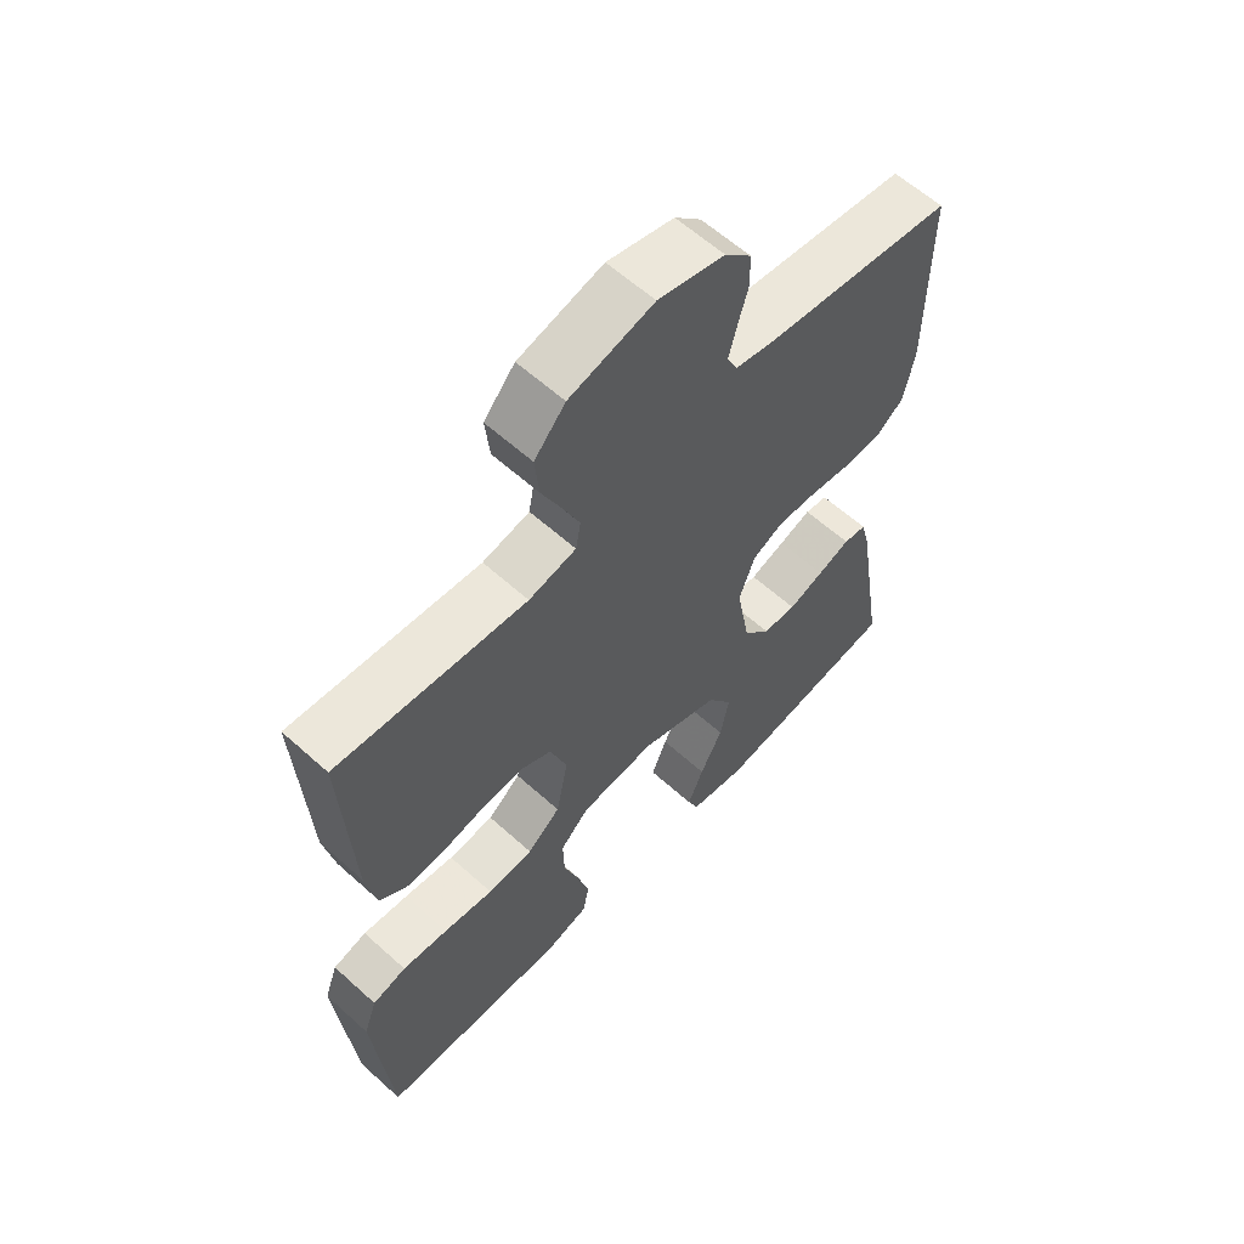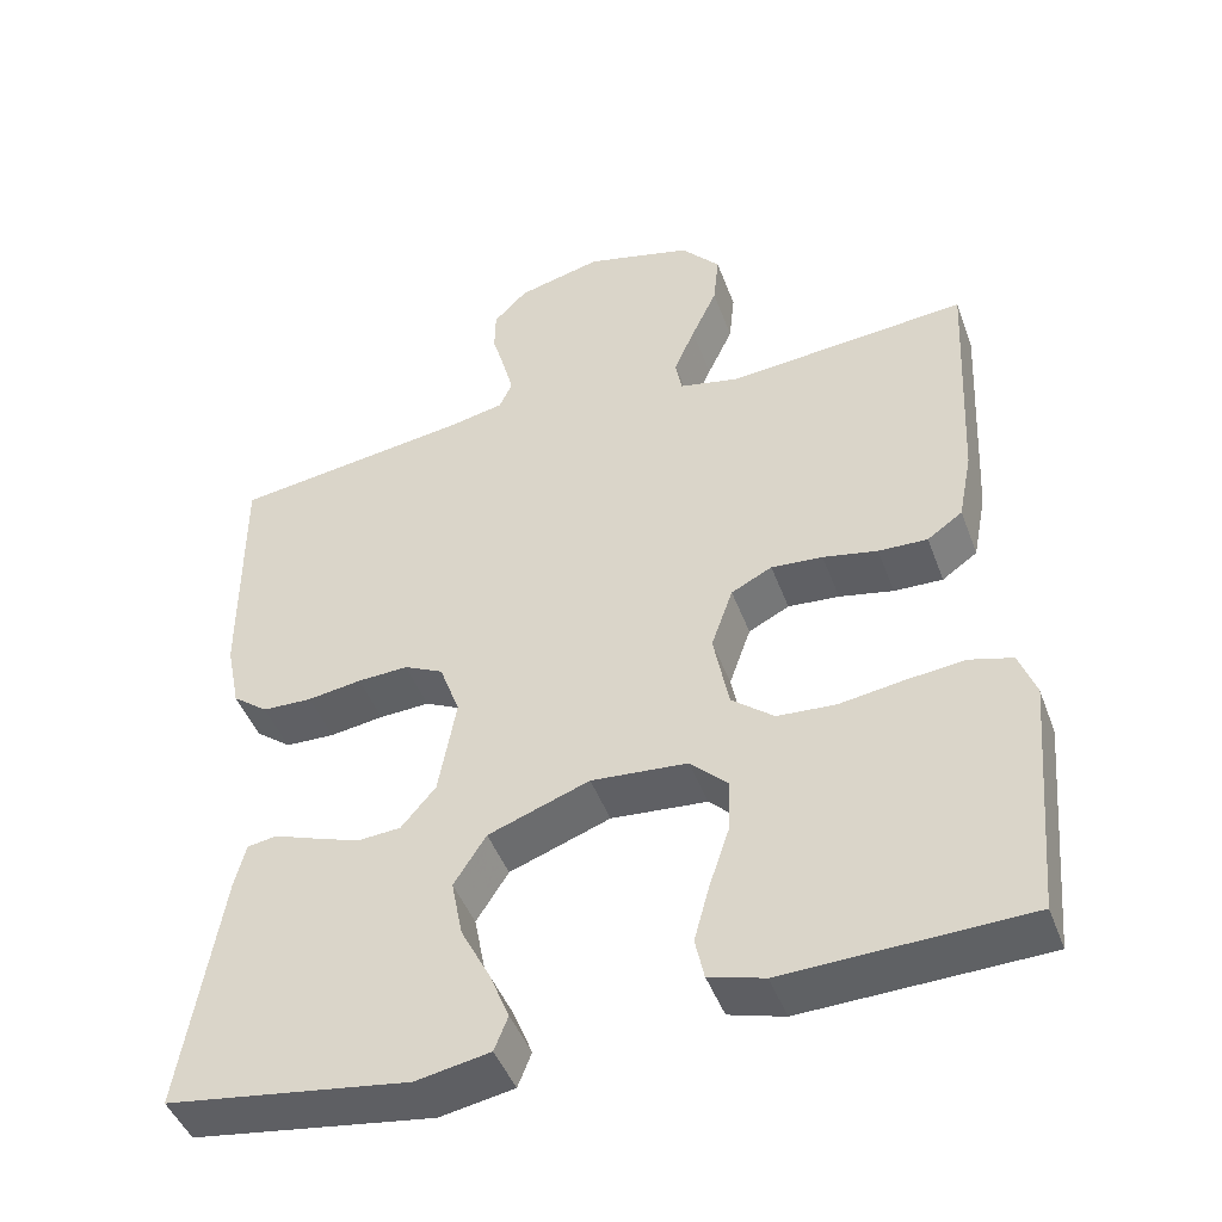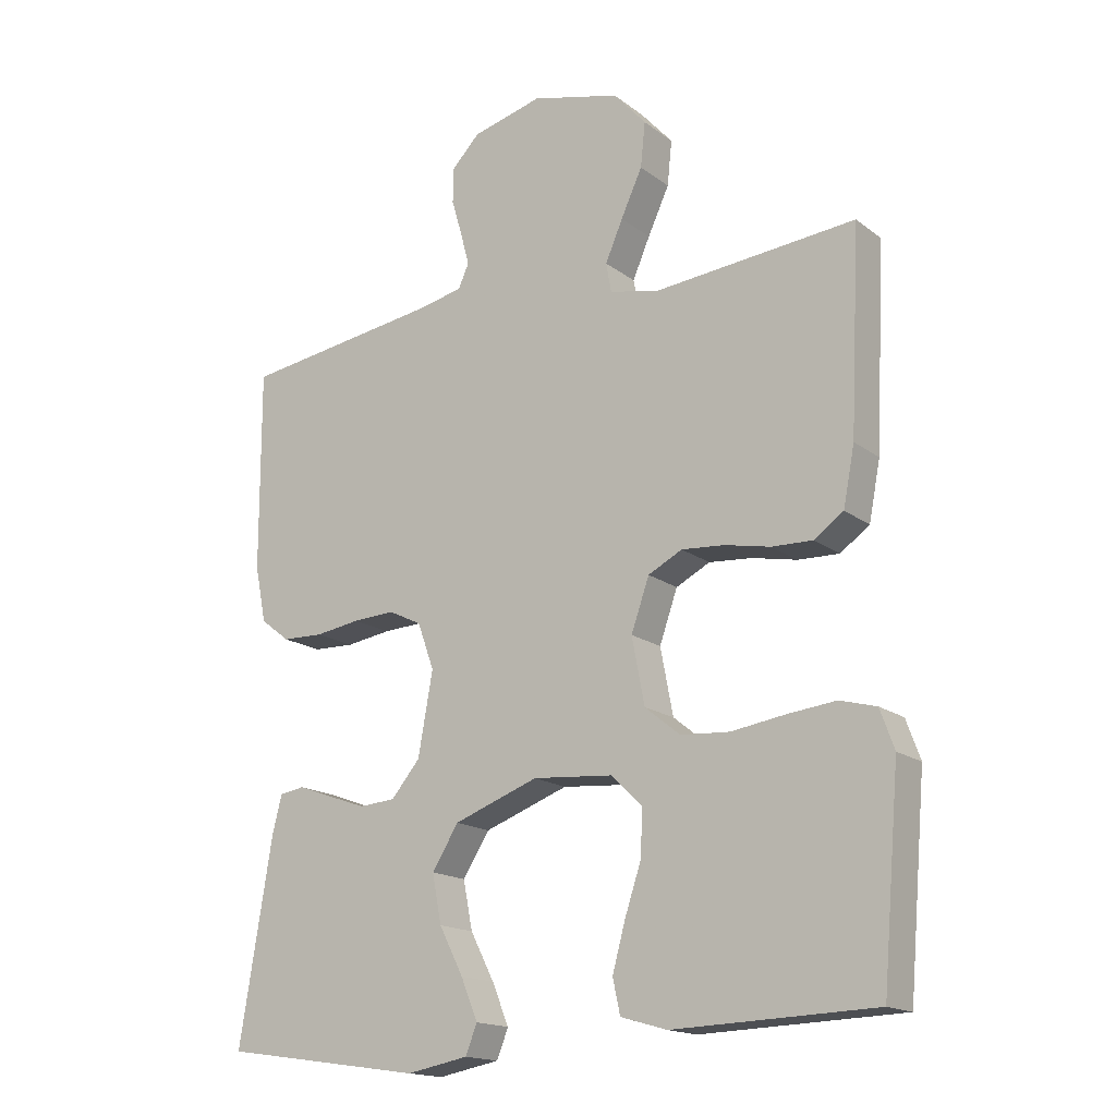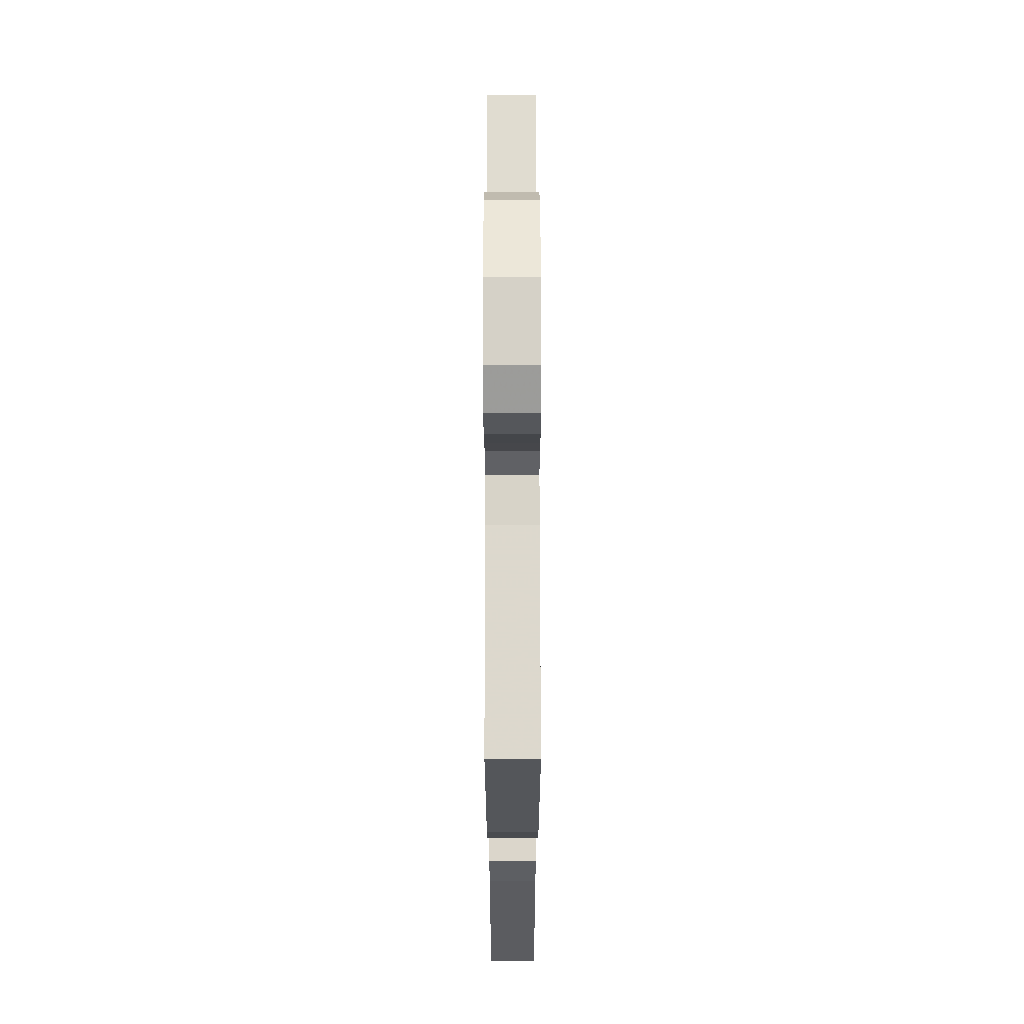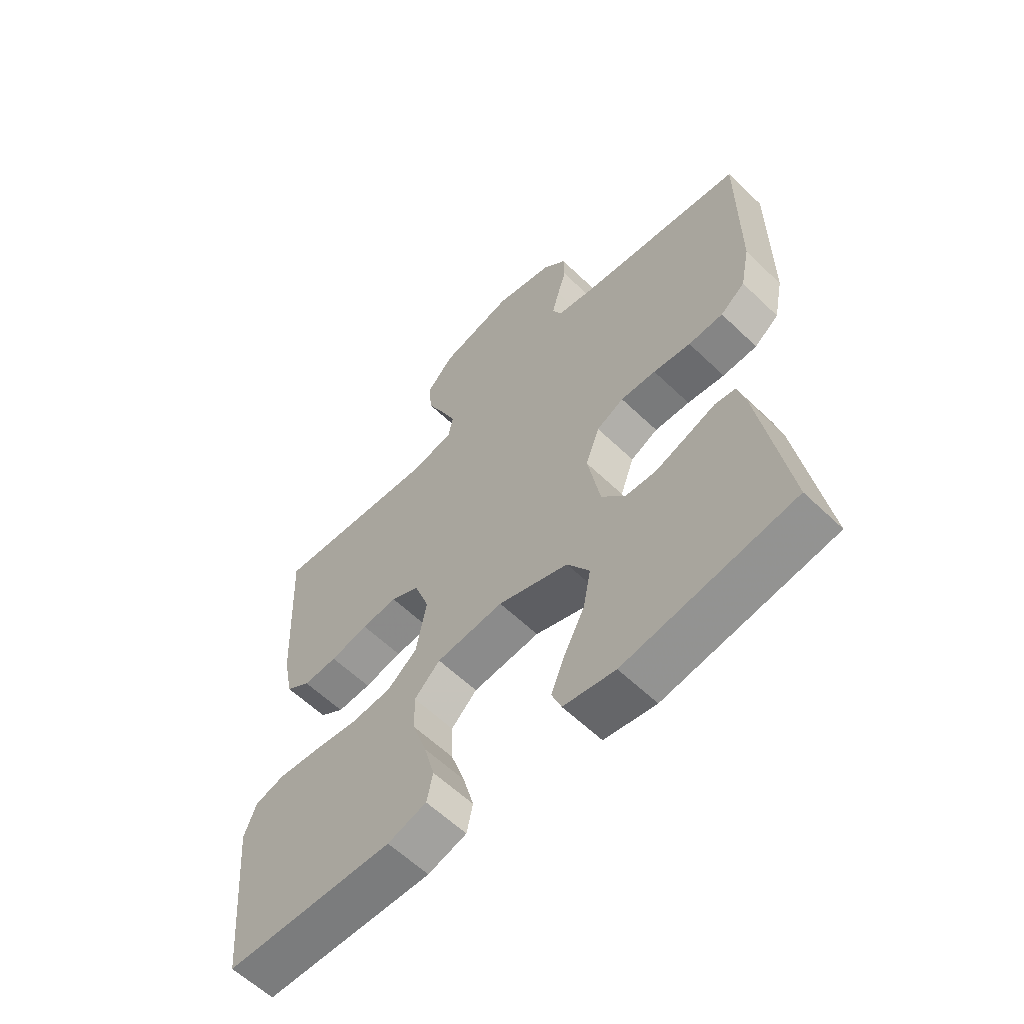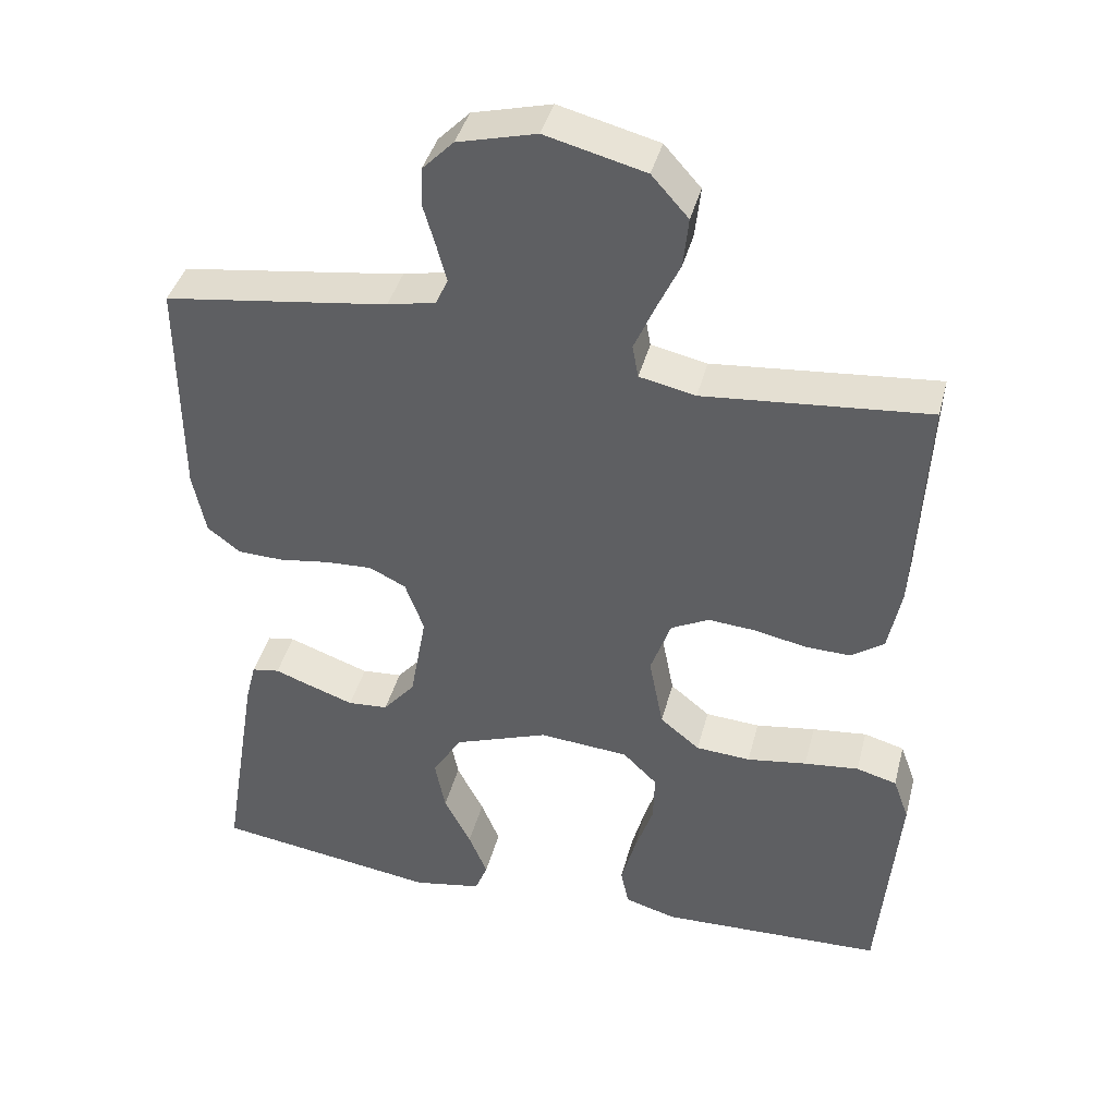
<metadata>
{"format":"obj","ext":"obj","renderer":"f3d","projection":"perspective","resolution":1024,"background":"white","views":[{"elev":60.7,"azim":132.6,"up":"+Z"},{"elev":-45.7,"azim":19.8,"up":"+Z"},{"elev":-16.7,"azim":34.3,"up":"+Z"},{"elev":64.4,"azim":-90.1,"up":"+Z"},{"elev":-60.2,"azim":-134.4,"up":"+Z"},{"elev":40.8,"azim":14.3,"up":"+Z"}]}
</metadata>
<code>
v 0.5 0.07 0.5
v 0.485 0.07 0.2
v 0.468 0.07 0.113
v 0.424 0.07 0.082
v 0.363 0.07 0.084
v 0.295 0.07 0.098
v 0.231 0.07 0.103
v 0.18 0.07 0.077
v 0.153 0.07 0
v 0.172 0.07 -0.099
v 0.225 0.07 -0.142
v 0.298 0.07 -0.147
v 0.378 0.07 -0.135
v 0.451 0.07 -0.127
v 0.505 0.07 -0.142
v 0.526 0.07 -0.2
v 0.5 0.07 -0.5
v 0.2 0.07 -0.51
v 0.131 0.07 -0.49
v 0.12 0.07 -0.439
v 0.139 0.07 -0.369
v 0.164 0.07 -0.294
v 0.166 0.07 -0.227
v 0.12 0.07 -0.182
v 0 0.07 -0.172
v -0.126 0.07 -0.218
v -0.166 0.07 -0.281
v -0.152 0.07 -0.353
v -0.116 0.07 -0.423
v -0.091 0.07 -0.484
v -0.108 0.07 -0.527
v -0.2 0.07 -0.544
v -0.5 0.07 -0.5
v -0.451 0.07 -0.2
v -0.437 0.07 -0.145
v -0.4 0.07 -0.139
v -0.348 0.07 -0.158
v -0.291 0.07 -0.178
v -0.237 0.07 -0.174
v -0.194 0.07 -0.123
v -0.172 0.07 0
v -0.197 0.07 0.069
v -0.246 0.07 0.093
v -0.309 0.07 0.09
v -0.376 0.07 0.08
v -0.438 0.07 0.082
v -0.482 0.07 0.116
v -0.499 0.07 0.2
v -0.5 0.07 0.5
v -0.2 0.07 0.542
v -0.135 0.07 0.556
v -0.119 0.07 0.591
v -0.132 0.07 0.64
v -0.148 0.07 0.695
v -0.147 0.07 0.748
v -0.105 0.07 0.791
v 0 0.07 0.818
v 0.133 0.07 0.784
v 0.182 0.07 0.729
v 0.175 0.07 0.662
v 0.143 0.07 0.593
v 0.117 0.07 0.533
v 0.125 0.07 0.489
v 0.2 0.07 0.473
v 0.5 0 0.5
v 0.485 0 0.2
v 0.468 0 0.113
v 0.424 0 0.082
v 0.363 0 0.084
v 0.295 0 0.098
v 0.231 0 0.103
v 0.18 0 0.077
v 0.153 0 0
v 0.172 0 -0.099
v 0.225 0 -0.142
v 0.298 0 -0.147
v 0.378 0 -0.135
v 0.451 0 -0.127
v 0.505 0 -0.142
v 0.526 0 -0.2
v 0.5 0 -0.5
v 0.2 0 -0.51
v 0.131 0 -0.49
v 0.12 0 -0.439
v 0.139 0 -0.369
v 0.164 0 -0.294
v 0.166 0 -0.227
v 0.12 0 -0.182
v 0 0 -0.172
v -0.126 0 -0.218
v -0.166 0 -0.281
v -0.152 0 -0.353
v -0.116 0 -0.423
v -0.091 0 -0.484
v -0.108 0 -0.527
v -0.2 0 -0.544
v -0.5 0 -0.5
v -0.451 0 -0.2
v -0.437 0 -0.145
v -0.4 0 -0.139
v -0.348 0 -0.158
v -0.291 0 -0.178
v -0.237 0 -0.174
v -0.194 0 -0.123
v -0.172 0 0
v -0.197 0 0.069
v -0.246 0 0.093
v -0.309 0 0.09
v -0.376 0 0.08
v -0.438 0 0.082
v -0.482 0 0.116
v -0.499 0 0.2
v -0.5 0 0.5
v -0.2 0 0.542
v -0.135 0 0.556
v -0.119 0 0.591
v -0.132 0 0.64
v -0.148 0 0.695
v -0.147 0 0.748
v -0.105 0 0.791
v 0 0 0.818
v 0.133 0 0.784
v 0.182 0 0.729
v 0.175 0 0.662
v 0.143 0 0.593
v 0.117 0 0.533
v 0.125 0 0.489
v 0.2 0 0.473
f 59 60 61
f 58 59 61
f 57 58 61
f 56 57 61
f 55 56 61
f 54 55 61
f 53 54 61
f 52 53 61 62
f 51 52 62 63
f 48 49 50
f 47 48 50
f 46 47 50
f 45 46 50
f 44 45 50
f 50 51 63
f 44 50 63
f 43 44 63
f 35 36 37
f 34 35 37
f 33 34 37
f 32 33 37
f 31 32 37
f 30 31 37
f 29 30 37
f 28 29 37
f 27 28 37 38
f 26 27 38 39
f 20 21 22
f 19 20 22
f 18 19 22
f 17 18 22
f 16 17 22
f 15 16 22
f 14 15 22
f 13 14 22
f 12 13 22
f 11 12 22 23
f 10 11 23 24
f 4 5 6
f 3 4 6
f 2 3 6
f 1 2 6
f 64 1 6
f 64 6 7
f 64 7 8
f 63 64 8
f 43 63 8
f 42 43 8
f 41 42 8 9
f 10 24 25
f 9 10 25
f 41 9 25
f 40 41 25
f 25 26 39 40
f 125 124 123
f 125 123 122
f 125 122 121
f 125 121 120
f 125 120 119
f 125 119 118
f 125 118 117
f 126 125 117 116
f 127 126 116 115
f 114 113 112
f 114 112 111
f 114 111 110
f 114 110 109
f 114 109 108
f 127 115 114
f 127 114 108
f 127 108 107
f 101 100 99
f 101 99 98
f 101 98 97
f 101 97 96
f 101 96 95
f 101 95 94
f 101 94 93
f 101 93 92
f 102 101 92 91
f 103 102 91 90
f 86 85 84
f 86 84 83
f 86 83 82
f 86 82 81
f 86 81 80
f 86 80 79
f 86 79 78
f 86 78 77
f 86 77 76
f 87 86 76 75
f 88 87 75 74
f 70 69 68
f 70 68 67
f 70 67 66
f 70 66 65
f 70 65 128
f 71 70 128
f 72 71 128
f 72 128 127
f 72 127 107
f 72 107 106
f 73 72 106 105
f 89 88 74
f 89 74 73
f 89 73 105
f 89 105 104
f 104 103 90 89
f 1 65 66 2
f 2 66 67 3
f 3 67 68 4
f 4 68 69 5
f 5 69 70 6
f 6 70 71 7
f 7 71 72 8
f 8 72 73 9
f 9 73 74 10
f 10 74 75 11
f 11 75 76 12
f 12 76 77 13
f 13 77 78 14
f 14 78 79 15
f 15 79 80 16
f 16 80 81 17
f 17 81 82 18
f 18 82 83 19
f 19 83 84 20
f 20 84 85 21
f 21 85 86 22
f 22 86 87 23
f 23 87 88 24
f 24 88 89 25
f 25 89 90 26
f 26 90 91 27
f 27 91 92 28
f 28 92 93 29
f 29 93 94 30
f 30 94 95 31
f 31 95 96 32
f 32 96 97 33
f 33 97 98 34
f 34 98 99 35
f 35 99 100 36
f 36 100 101 37
f 37 101 102 38
f 38 102 103 39
f 39 103 104 40
f 40 104 105 41
f 41 105 106 42
f 42 106 107 43
f 43 107 108 44
f 44 108 109 45
f 45 109 110 46
f 46 110 111 47
f 47 111 112 48
f 48 112 113 49
f 49 113 114 50
f 50 114 115 51
f 51 115 116 52
f 52 116 117 53
f 53 117 118 54
f 54 118 119 55
f 55 119 120 56
f 56 120 121 57
f 57 121 122 58
f 58 122 123 59
f 59 123 124 60
f 60 124 125 61
f 61 125 126 62
f 62 126 127 63
f 63 127 128 64
f 64 128 65 1

</code>
